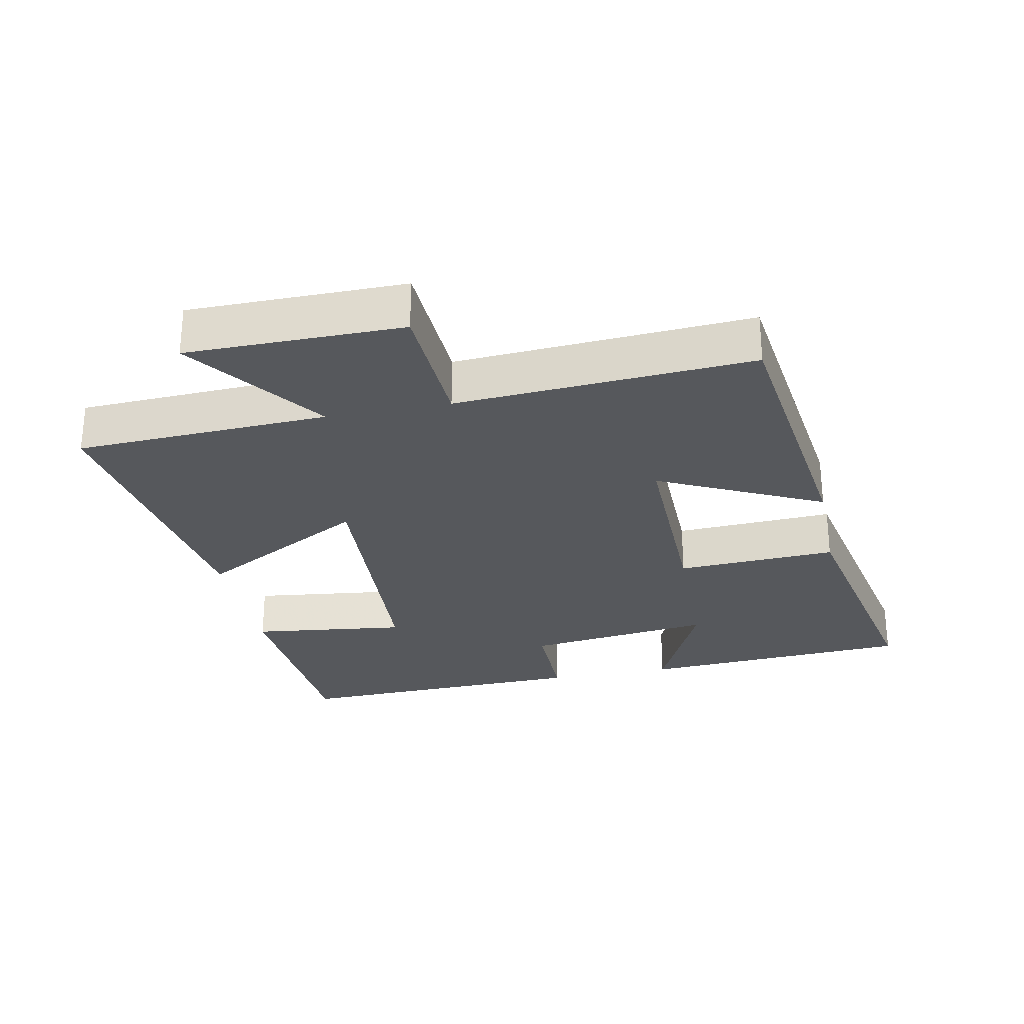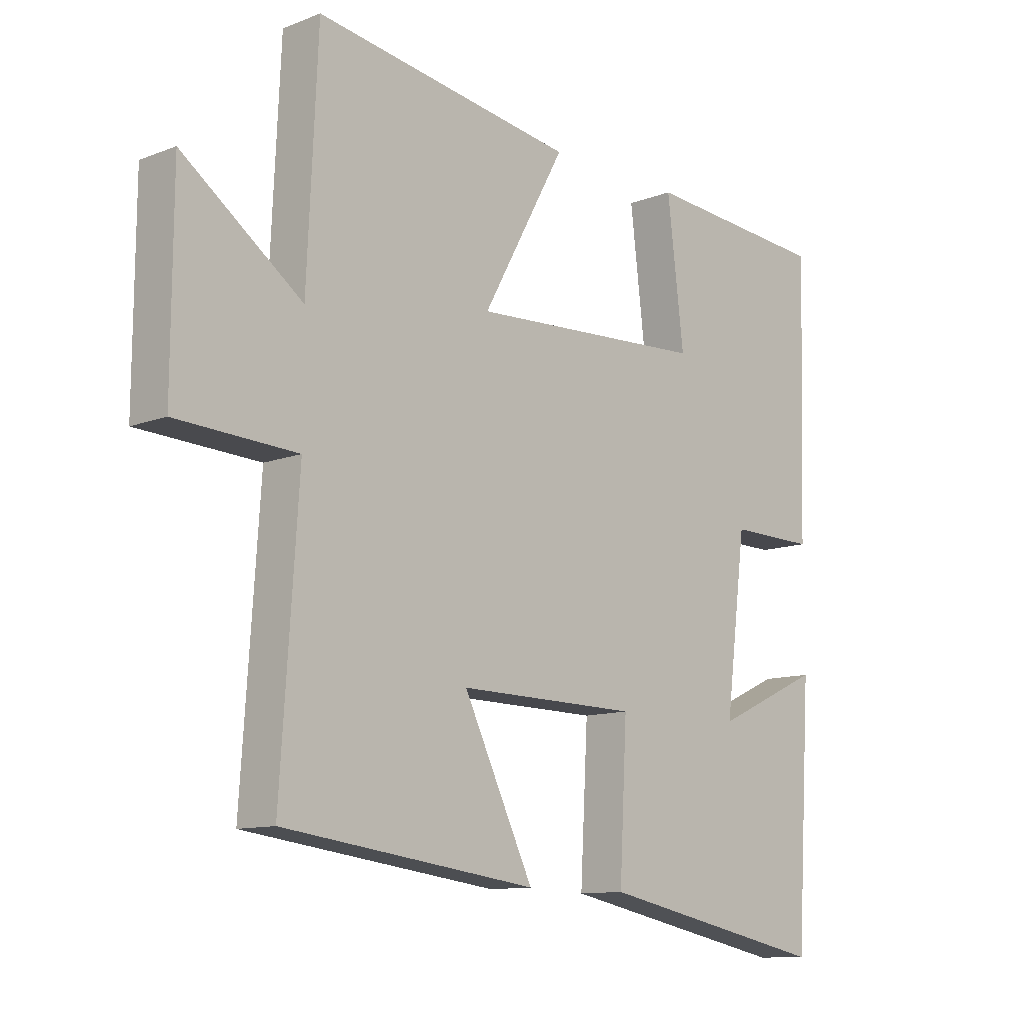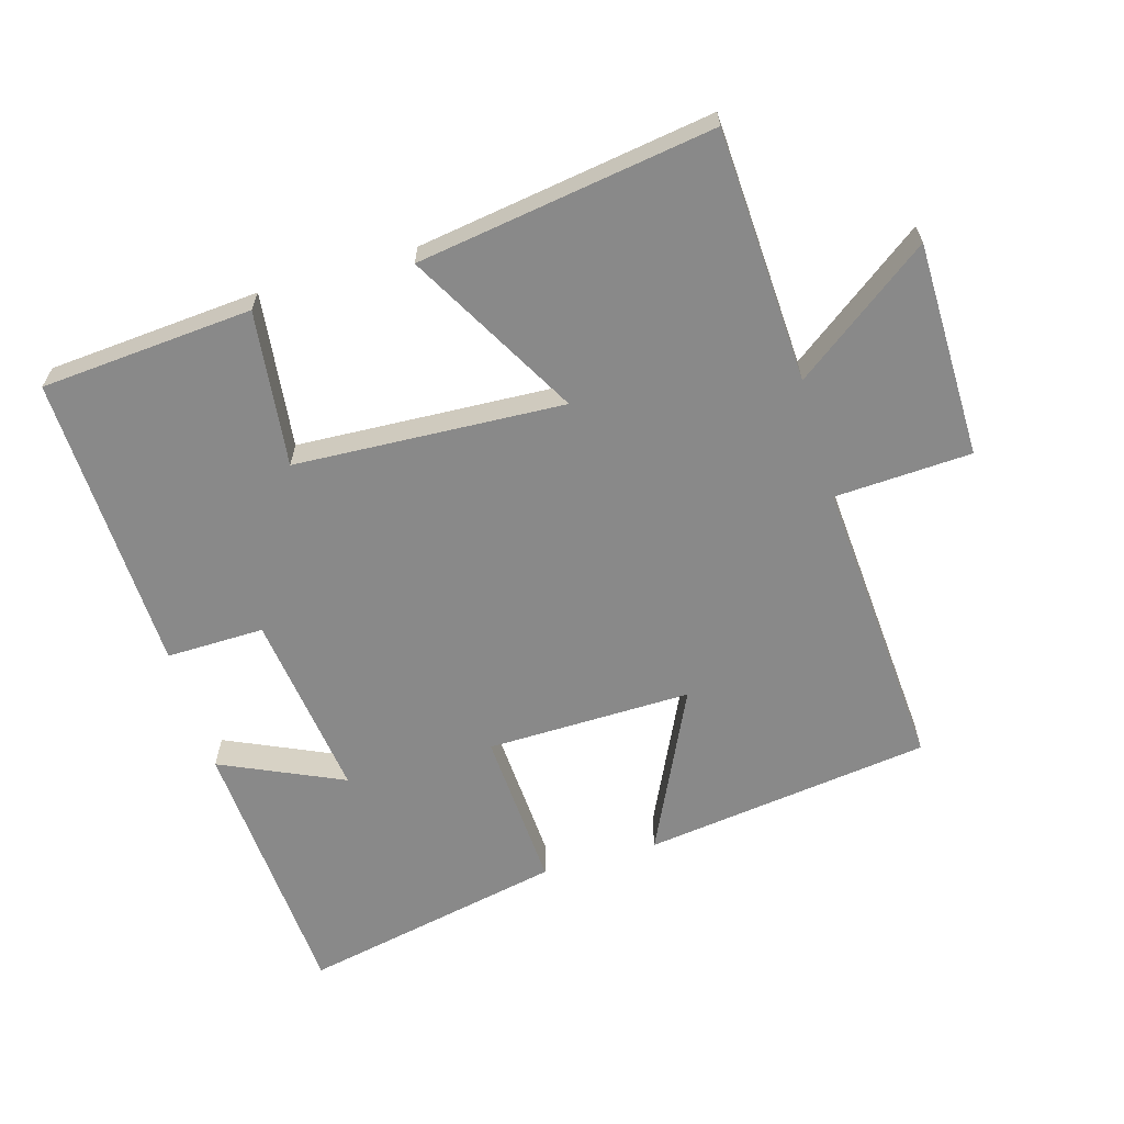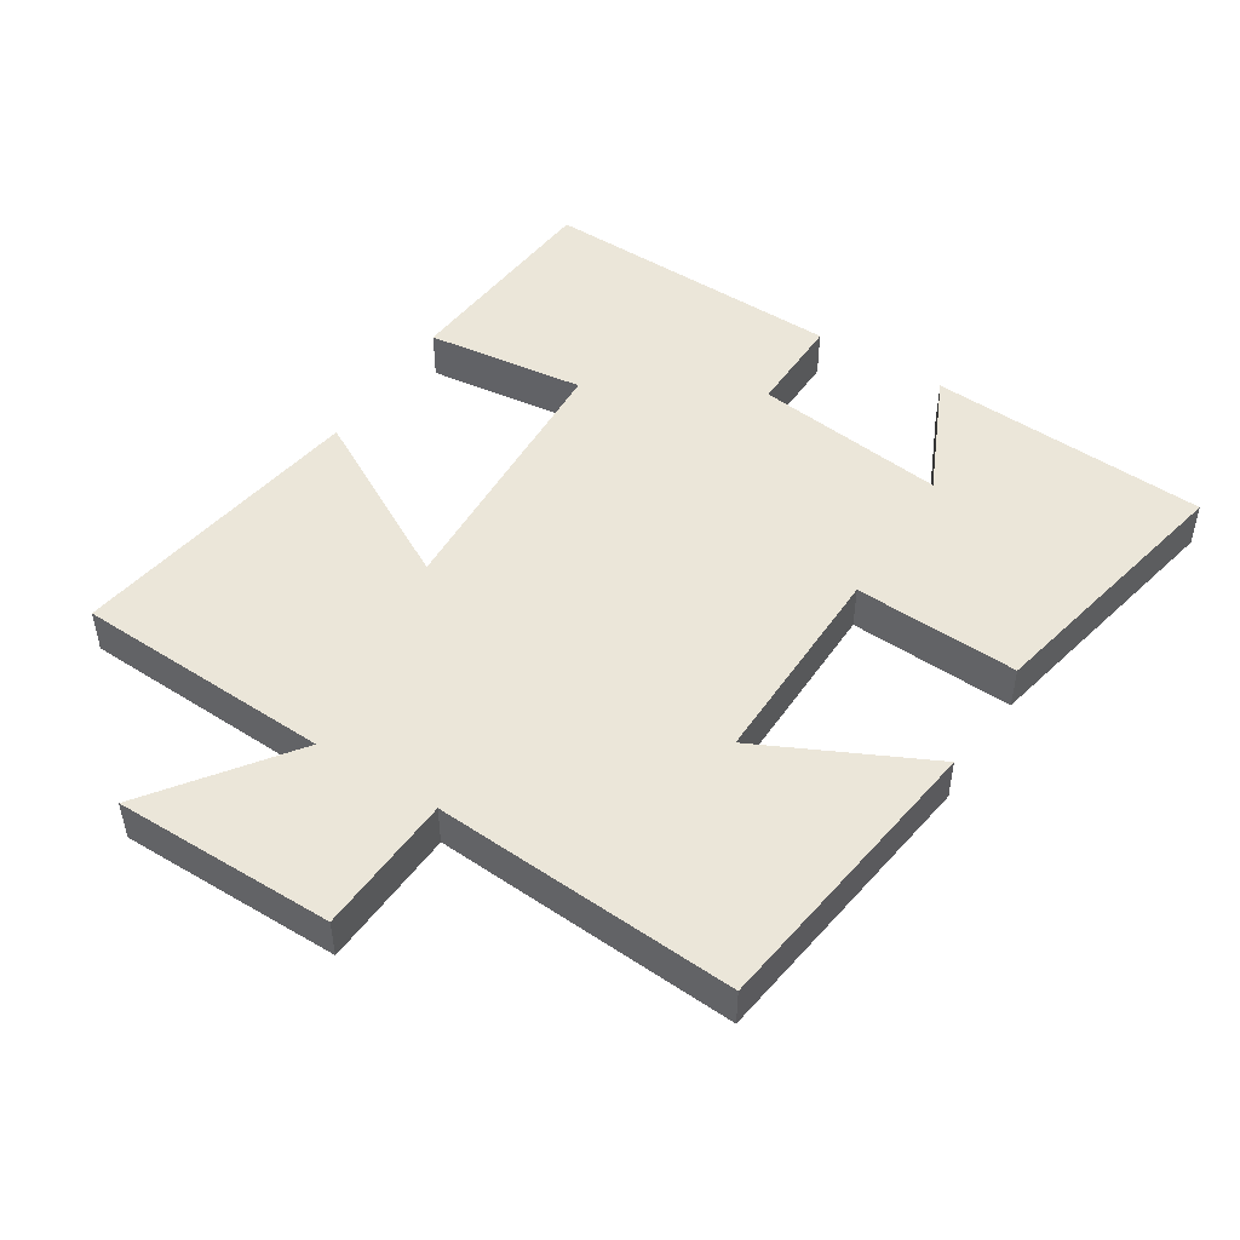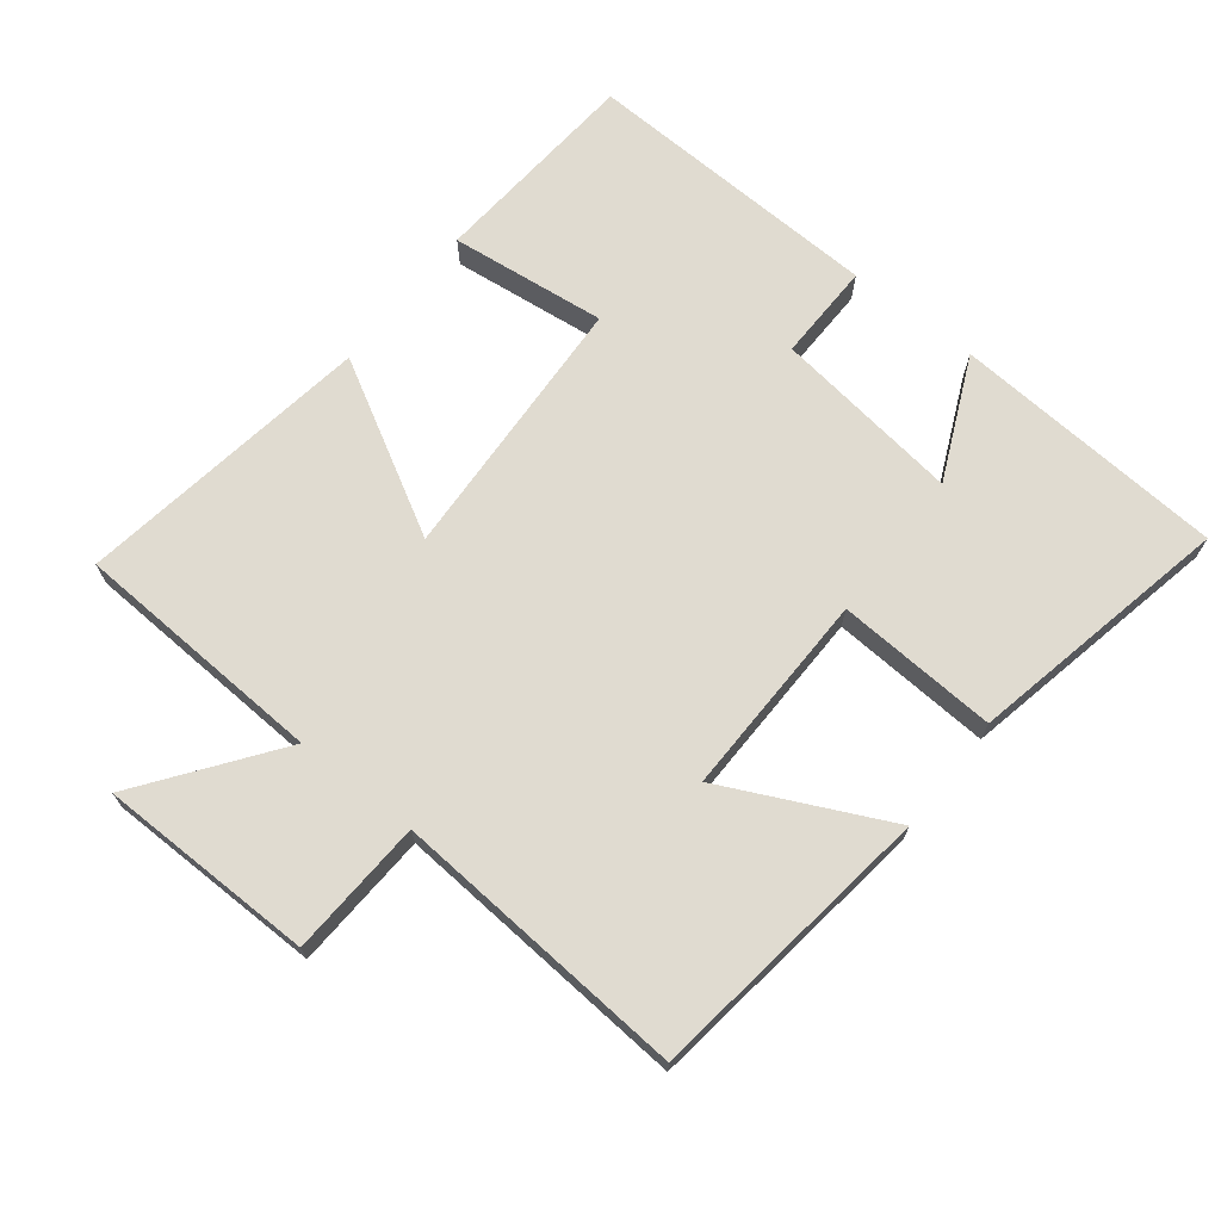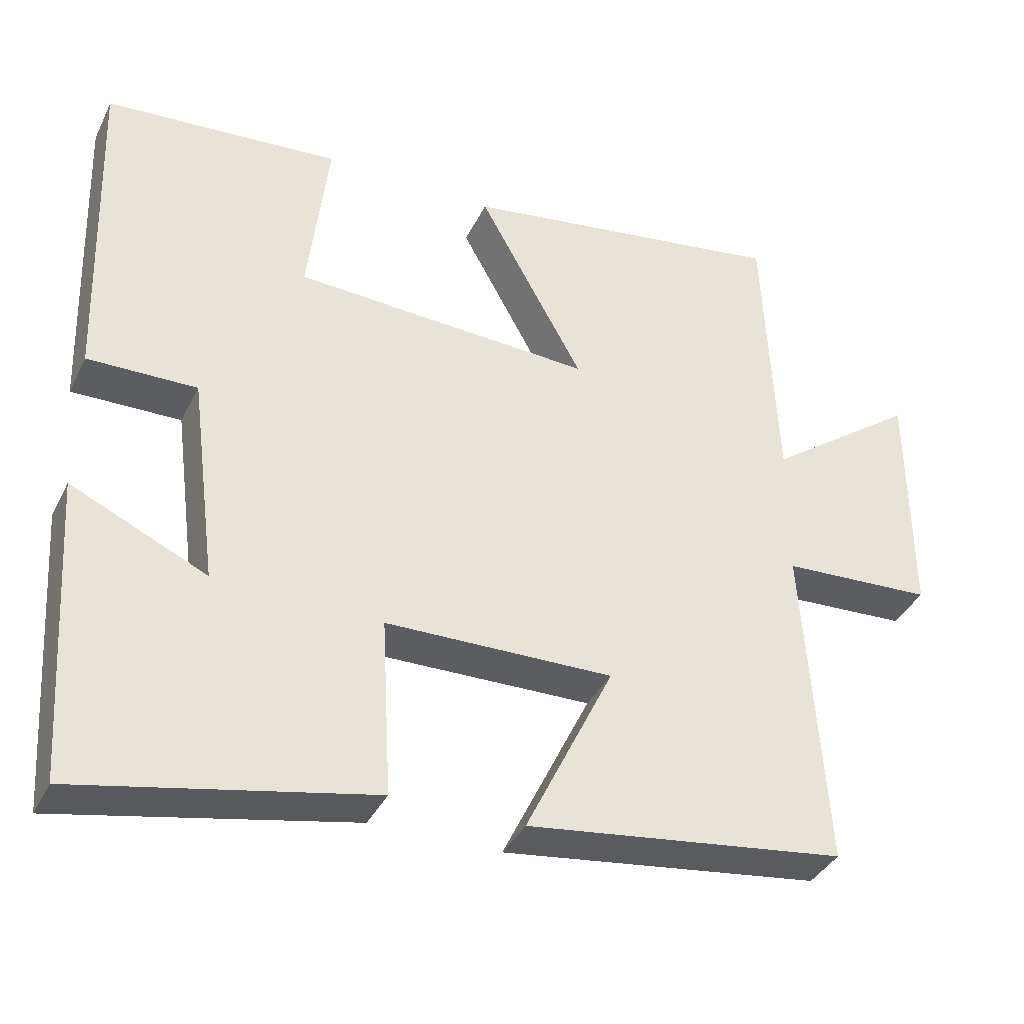
<metadata>
{"format":"obj","ext":"obj","renderer":"f3d","projection":"perspective","resolution":1024,"background":"white","views":[{"elev":-27.9,"azim":101.3,"up":"+Y"},{"elev":-11.3,"azim":133.2,"up":"+Z"},{"elev":-63.1,"azim":16.5,"up":"+Y"},{"elev":48.5,"azim":122.4,"up":"+Y"},{"elev":69.8,"azim":128.4,"up":"+Y"},{"elev":-37.2,"azim":-23.8,"up":"+Z"}]}
</metadata>
<code>
v -0.474 0.07 -0.58
v -0.5 0.07 -0.17
v -0.317 0.07 -0.254
v -0.353 0.07 0.028
v -0.5 0.07 0.026
v -0.514 0.07 0.476
v -0.196 0.07 0.5
v -0.224 0.07 0.266
v 0.18 0.07 0.244
v 0.038 0.07 0.5
v 0.482 0.07 0.566
v 0.5 0.07 0.186
v 0.703 0.07 0.334
v 0.705 0.07 0.01
v 0.5 0.07 0
v 0.53 0.07 -0.444
v 0.098 0.07 -0.5
v 0.217 0.07 -0.255
v -0.091 0.07 -0.259
v -0.078 0.07 -0.5
v -0.474 0 -0.58
v -0.5 0 -0.17
v -0.317 0 -0.254
v -0.353 0 0.028
v -0.5 0 0.026
v -0.514 0 0.476
v -0.196 0 0.5
v -0.224 0 0.266
v 0.18 0 0.244
v 0.038 0 0.5
v 0.482 0 0.566
v 0.5 0 0.186
v 0.703 0 0.334
v 0.705 0 0.01
v 0.5 0 0
v 0.53 0 -0.444
v 0.098 0 -0.5
v 0.217 0 -0.255
v -0.091 0 -0.259
v -0.078 0 -0.5
f 19 20 1
f 15 16 17 18
f 15 18 19
f 12 13 14 15
f 11 12 15
f 10 11 15
f 9 10 15
f 8 9 15 19
f 6 7 8
f 5 6 8
f 4 5 8
f 3 4 8 19
f 1 2 3
f 1 3 19
f 21 40 39
f 38 37 36 35
f 39 38 35
f 35 34 33 32
f 35 32 31
f 35 31 30
f 35 30 29
f 39 35 29 28
f 28 27 26
f 28 26 25
f 28 25 24
f 39 28 24 23
f 23 22 21
f 39 23 21
f 1 21 22 2
f 2 22 23 3
f 3 23 24 4
f 4 24 25 5
f 5 25 26 6
f 6 26 27 7
f 7 27 28 8
f 8 28 29 9
f 9 29 30 10
f 10 30 31 11
f 11 31 32 12
f 12 32 33 13
f 13 33 34 14
f 14 34 35 15
f 15 35 36 16
f 16 36 37 17
f 17 37 38 18
f 18 38 39 19
f 19 39 40 20
f 20 40 21 1

</code>
